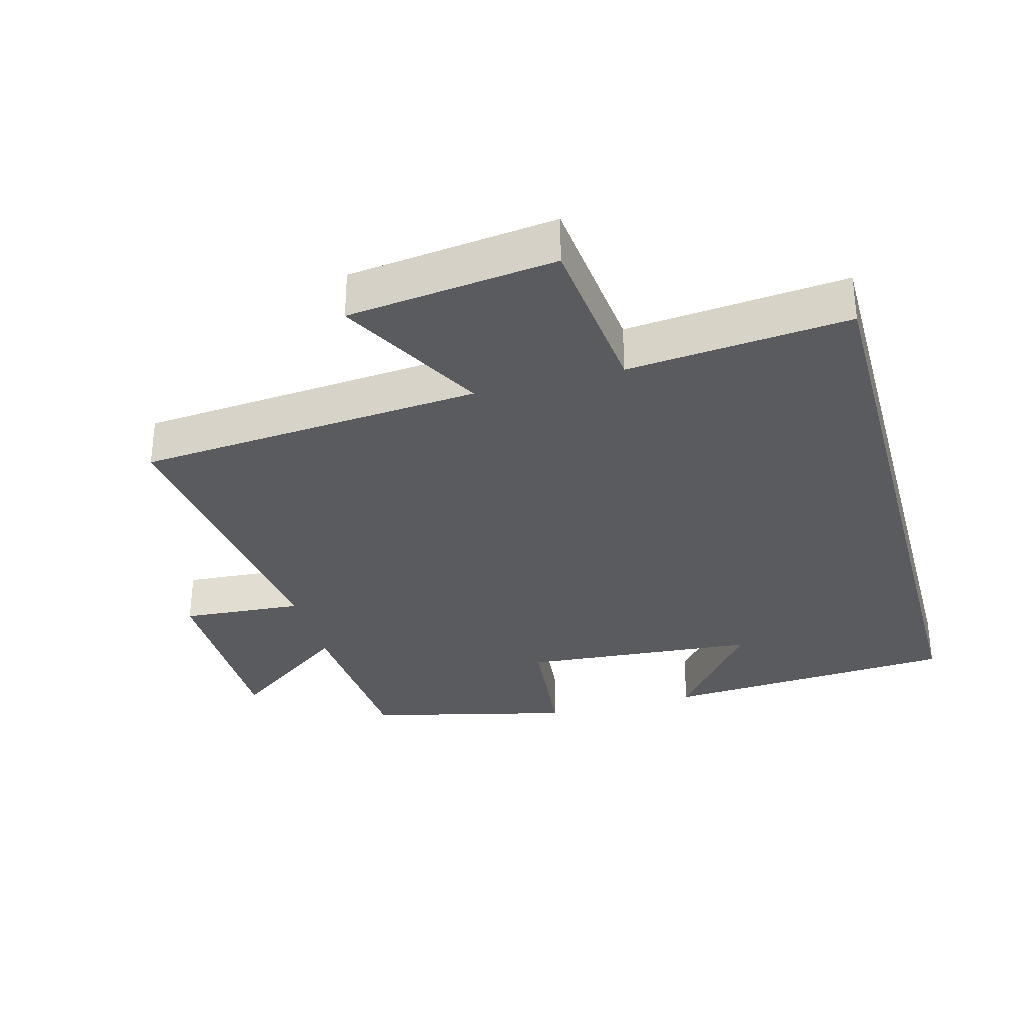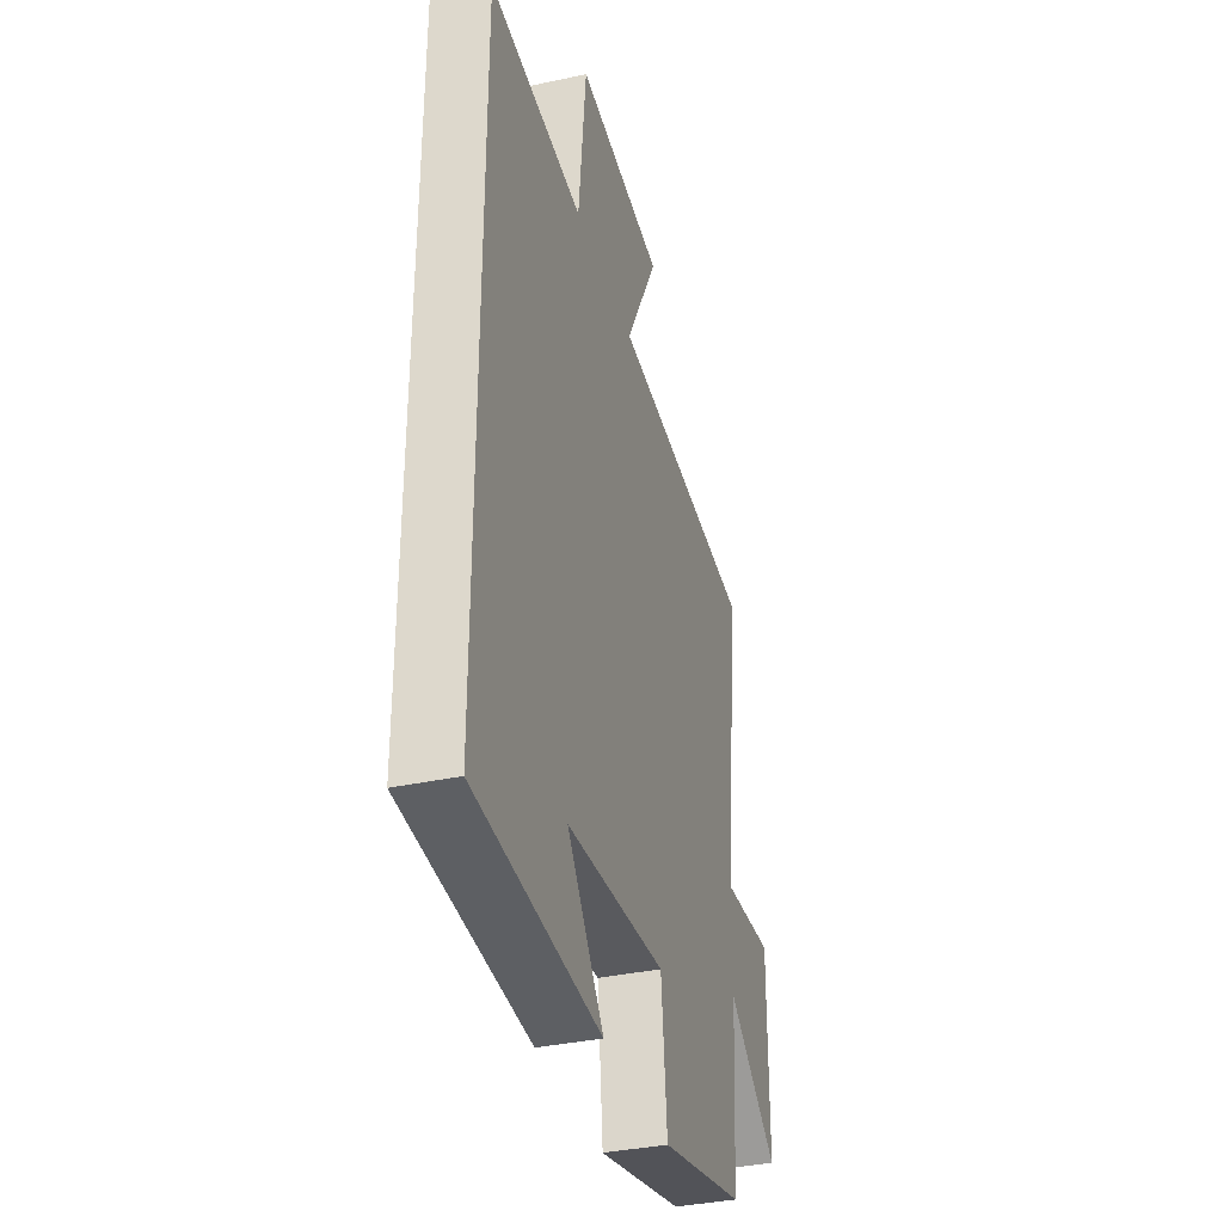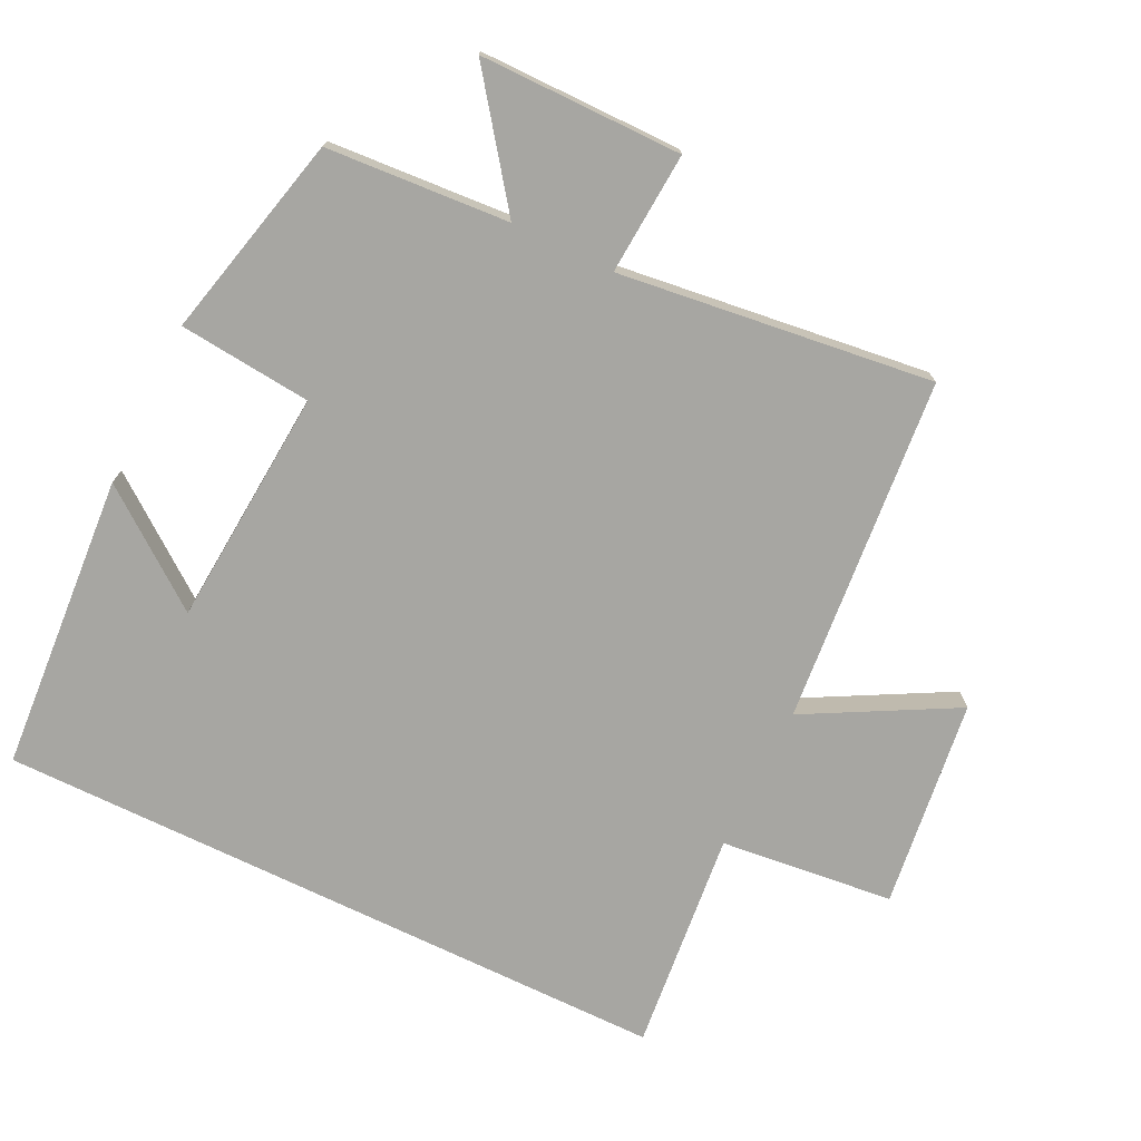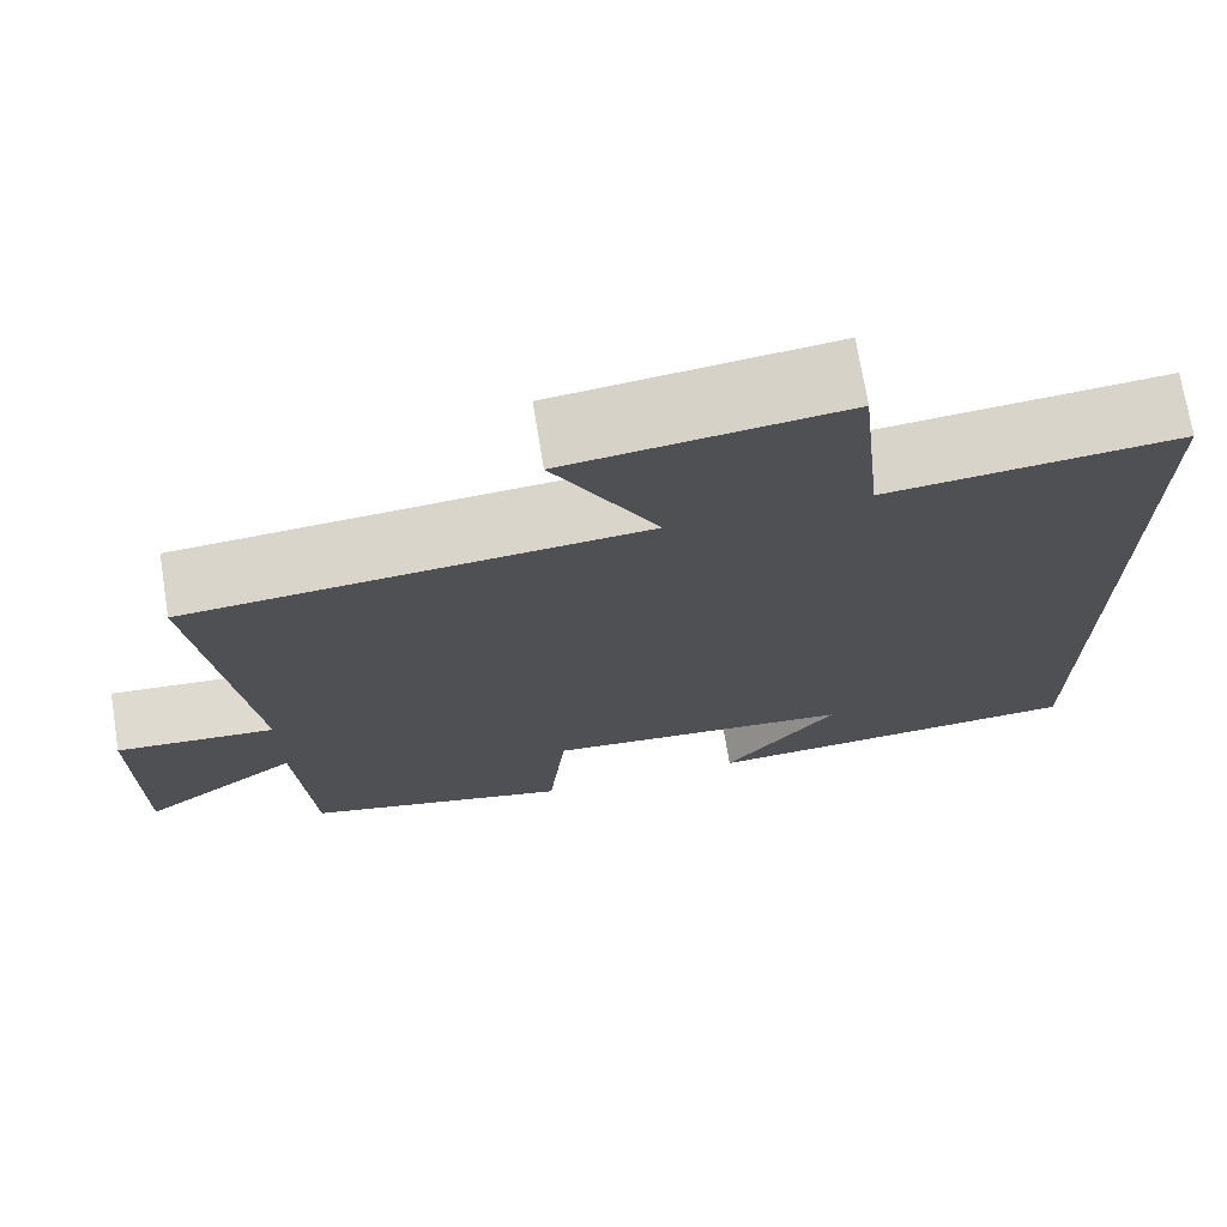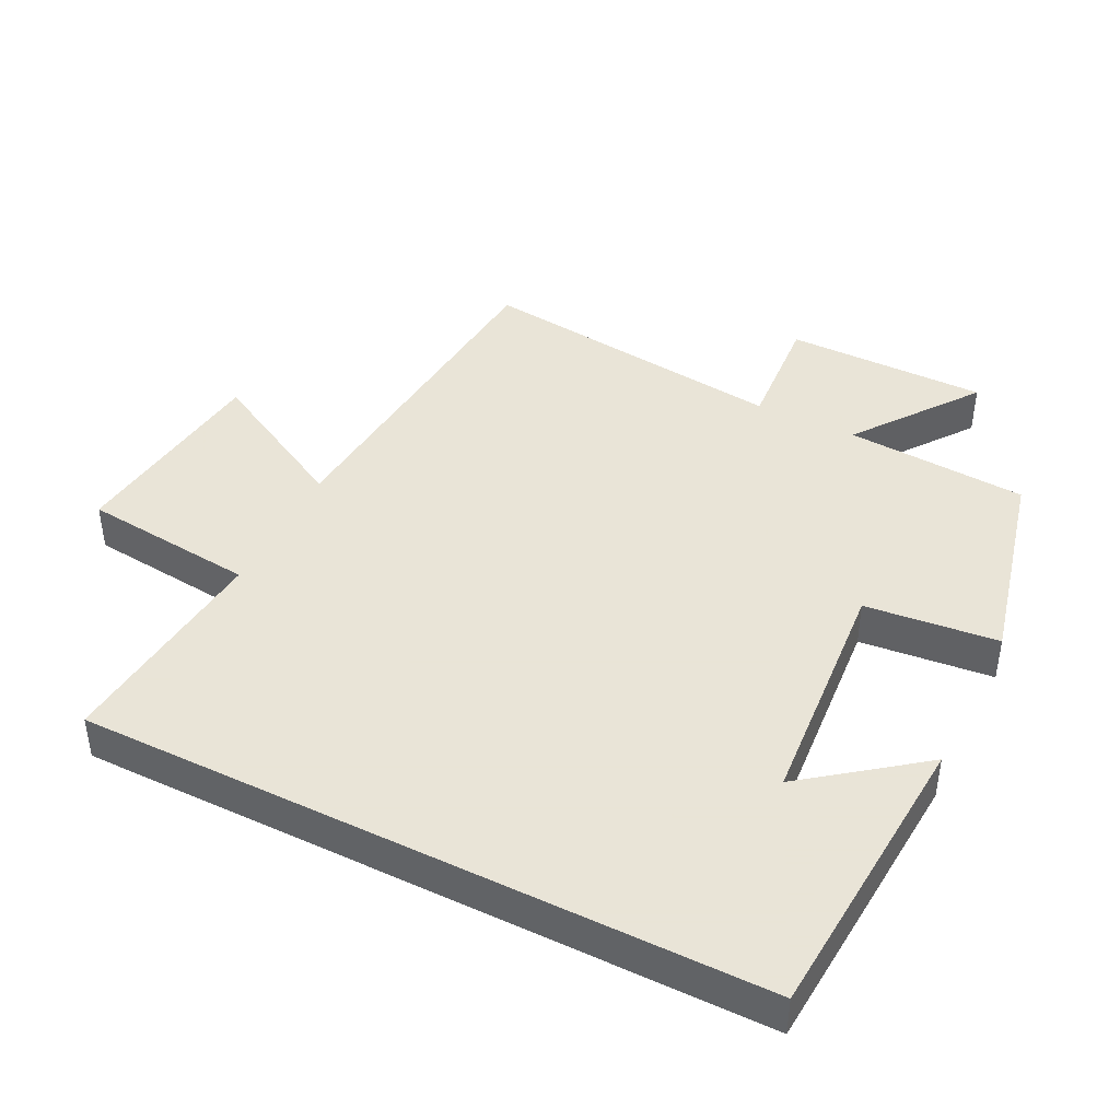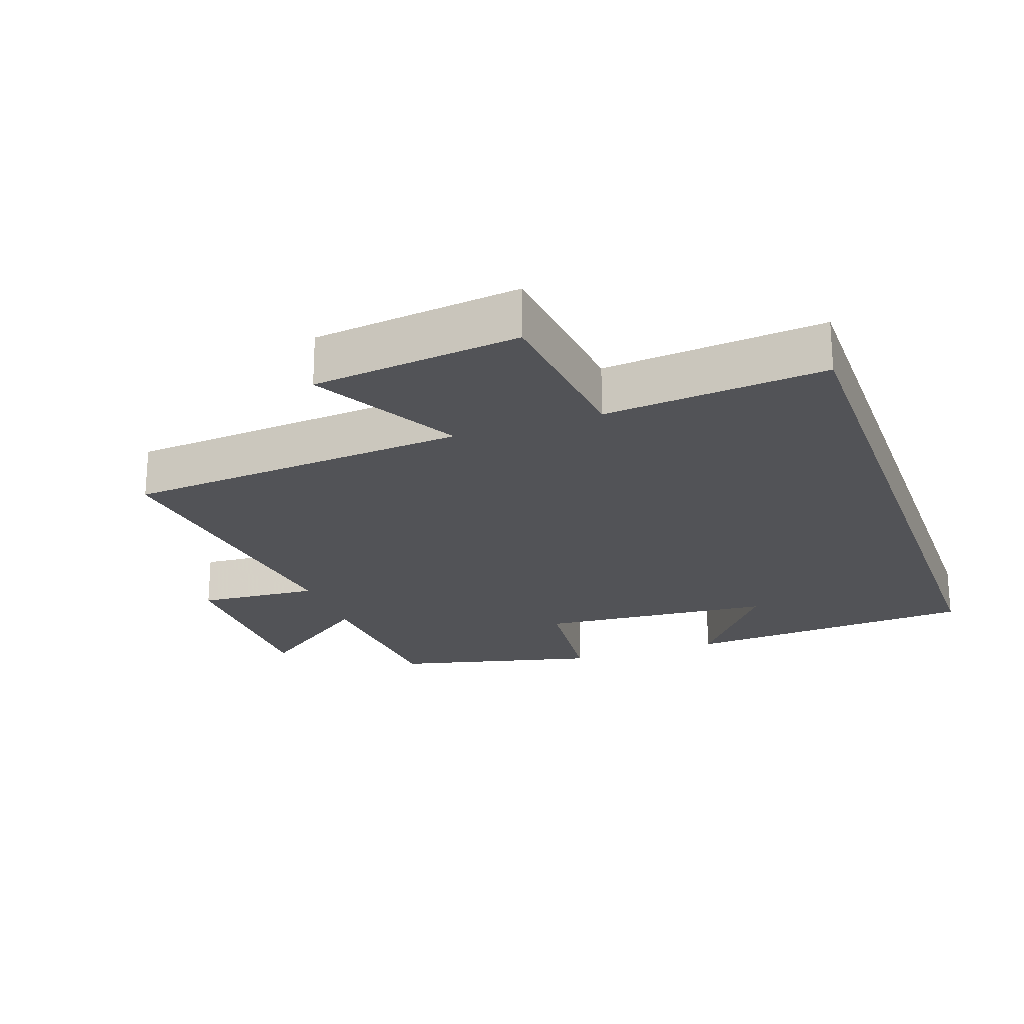
<metadata>
{"format":"obj","ext":"obj","renderer":"f3d","projection":"perspective","resolution":1024,"background":"white","views":[{"elev":-32.1,"azim":15.2,"up":"+Y"},{"elev":-36.2,"azim":105.8,"up":"+Z"},{"elev":-74.0,"azim":-115.8,"up":"+Y"},{"elev":72.3,"azim":-9.2,"up":"+Z"},{"elev":42.8,"azim":116.6,"up":"+Y"},{"elev":-22.3,"azim":19.5,"up":"+Y"}]}
</metadata>
<code>
v 0.5 0.07 0.532
v 0.5 0.07 -0.47
v 0.062 0.07 -0.5
v 0.19 0.07 -0.332
v -0.16 0.07 -0.304
v -0.18 0.07 -0.5
v -0.482 0.07 -0.427
v -0.5 0.07 -0.158
v -0.68 0.07 -0.291
v -0.68 0.07 0.007
v -0.5 0.07 -0.006
v -0.556 0.07 0.456
v -0.045 0.07 0.5
v -0.162 0.07 0.718
v 0.146 0.07 0.756
v 0.173 0.07 0.5
v 0.5 0 0.532
v 0.5 0 -0.47
v 0.062 0 -0.5
v 0.19 0 -0.332
v -0.16 0 -0.304
v -0.18 0 -0.5
v -0.482 0 -0.427
v -0.5 0 -0.158
v -0.68 0 -0.291
v -0.68 0 0.007
v -0.5 0 -0.006
v -0.556 0 0.456
v -0.045 0 0.5
v -0.162 0 0.718
v 0.146 0 0.756
v 0.173 0 0.5
f 13 14 15 16
f 11 12 13 16
f 11 16 1 2
f 8 9 10 11
f 5 6 7 8
f 4 5 8 11
f 2 3 4
f 2 4 11
f 32 31 30 29
f 32 29 28 27
f 18 17 32 27
f 27 26 25 24
f 24 23 22 21
f 27 24 21 20
f 20 19 18
f 27 20 18
f 1 17 18 2
f 2 18 19 3
f 3 19 20 4
f 4 20 21 5
f 5 21 22 6
f 6 22 23 7
f 7 23 24 8
f 8 24 25 9
f 9 25 26 10
f 10 26 27 11
f 11 27 28 12
f 12 28 29 13
f 13 29 30 14
f 14 30 31 15
f 15 31 32 16
f 16 32 17 1

</code>
